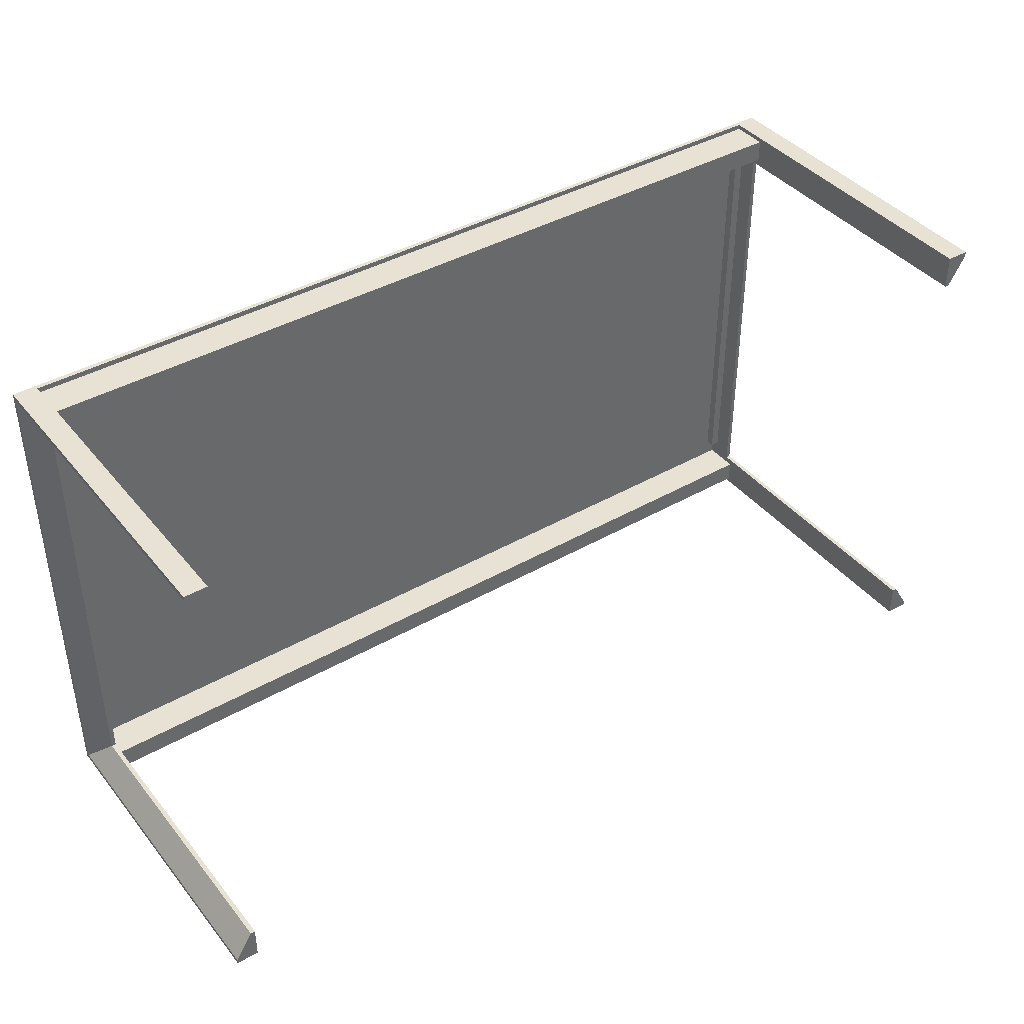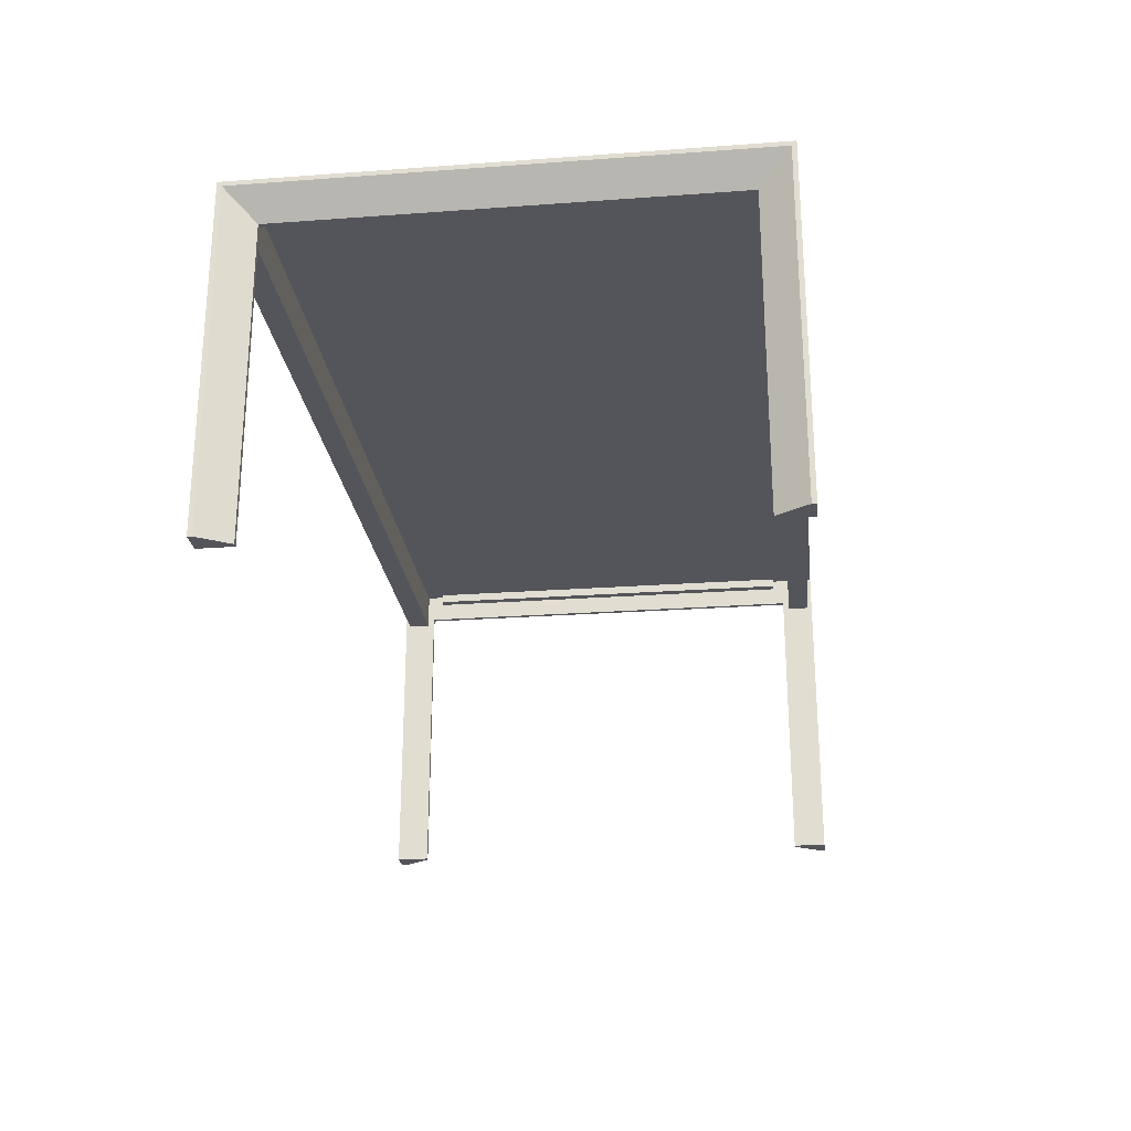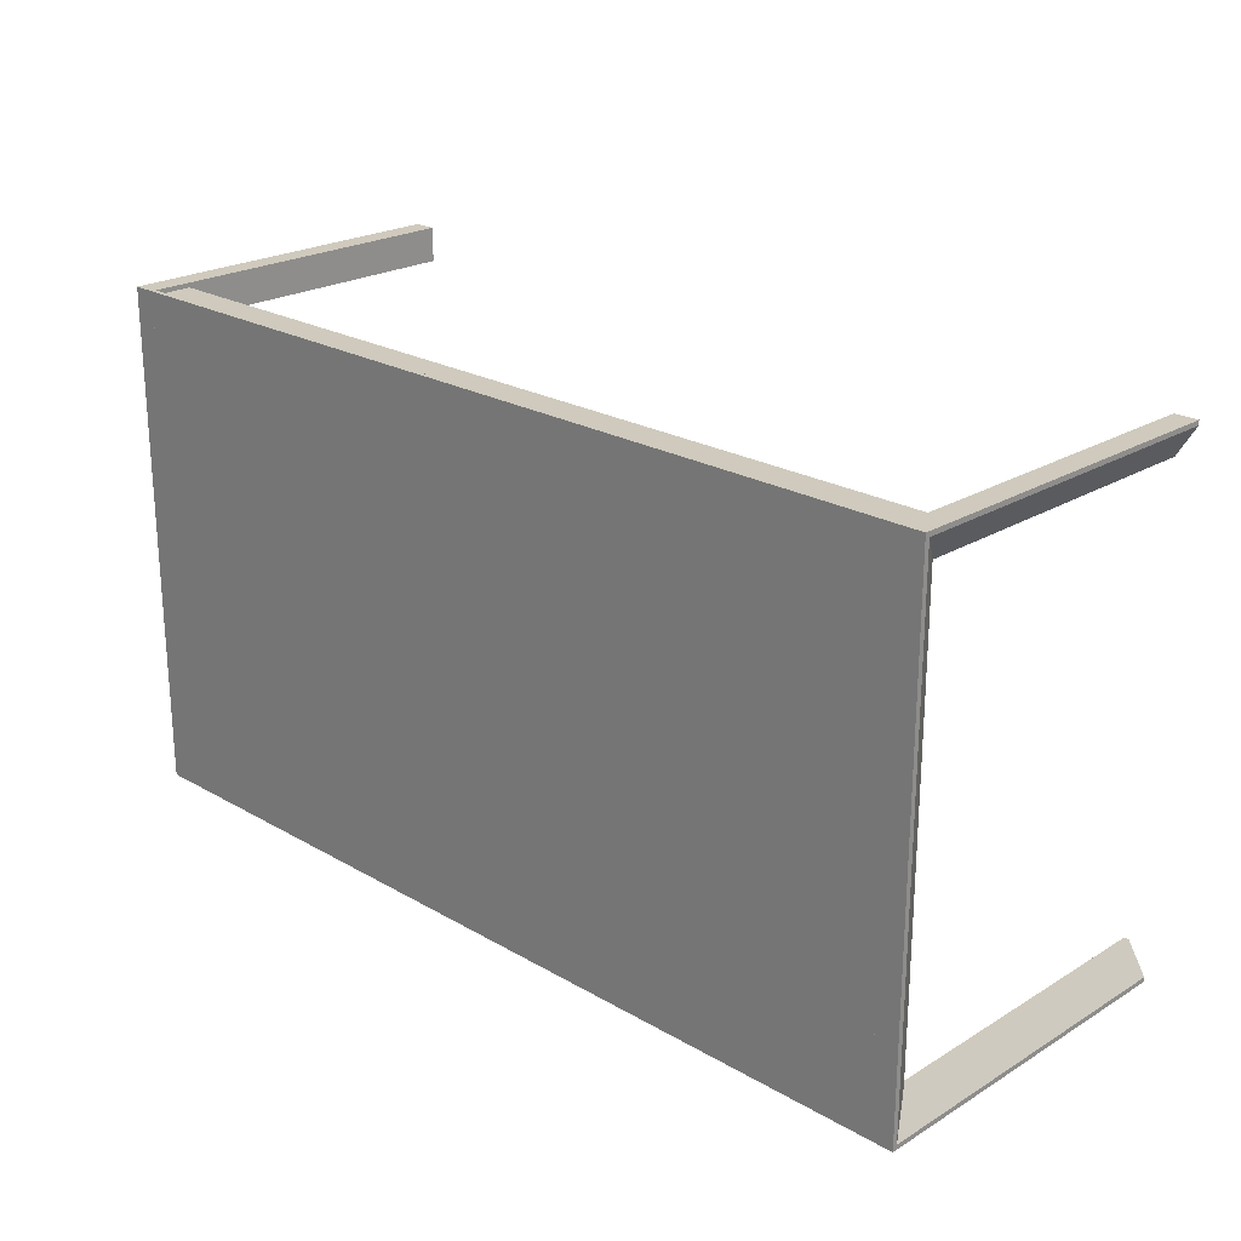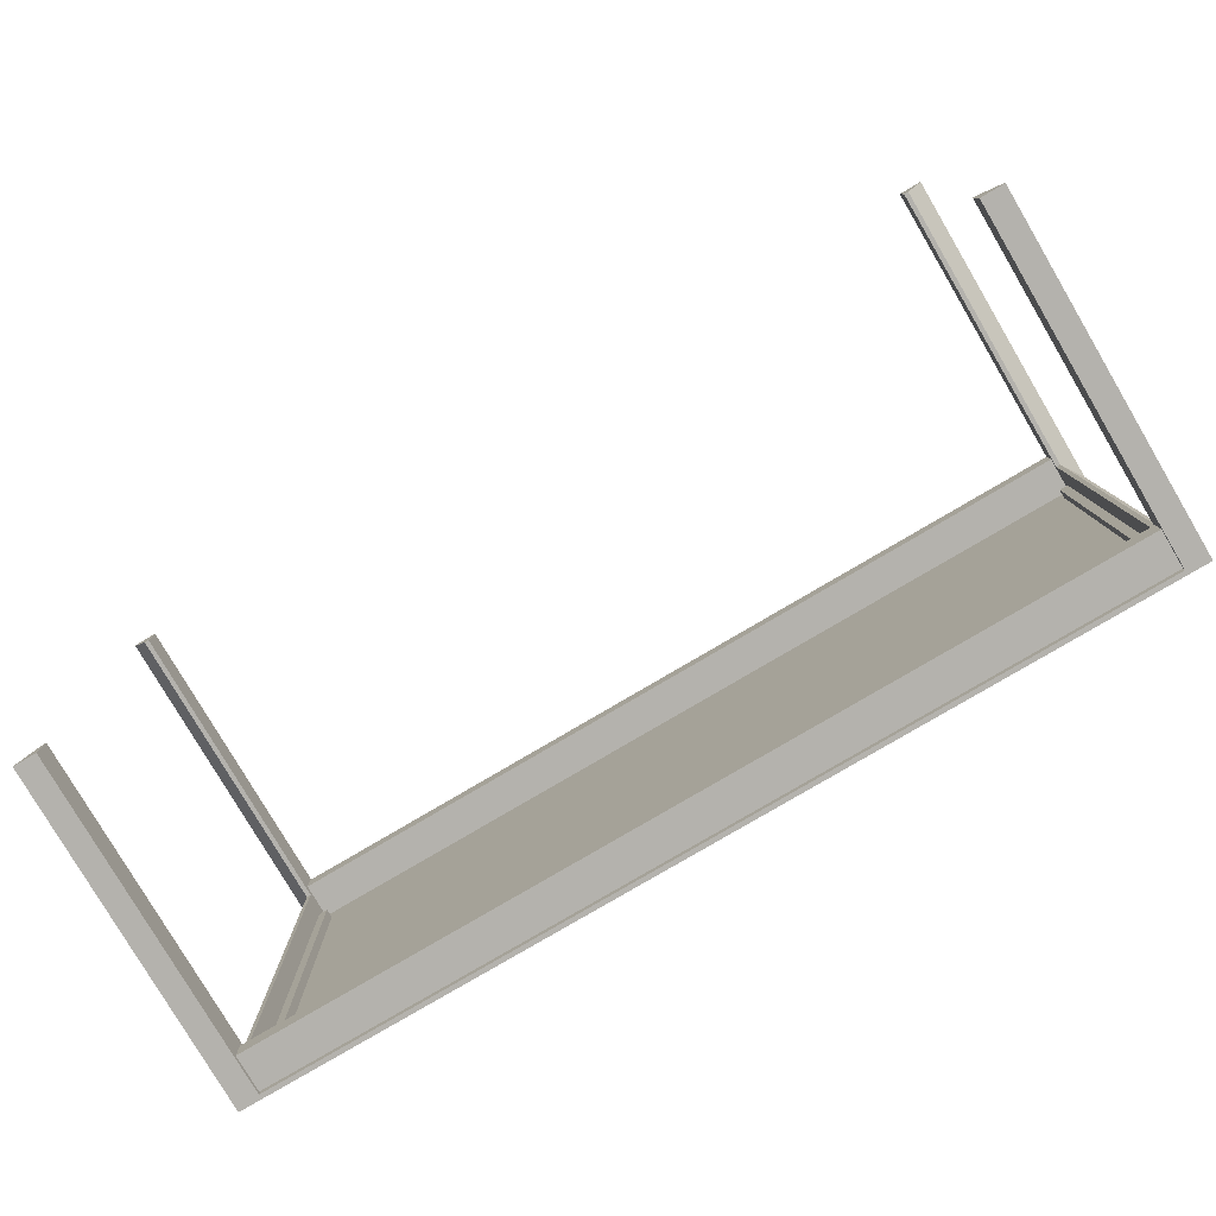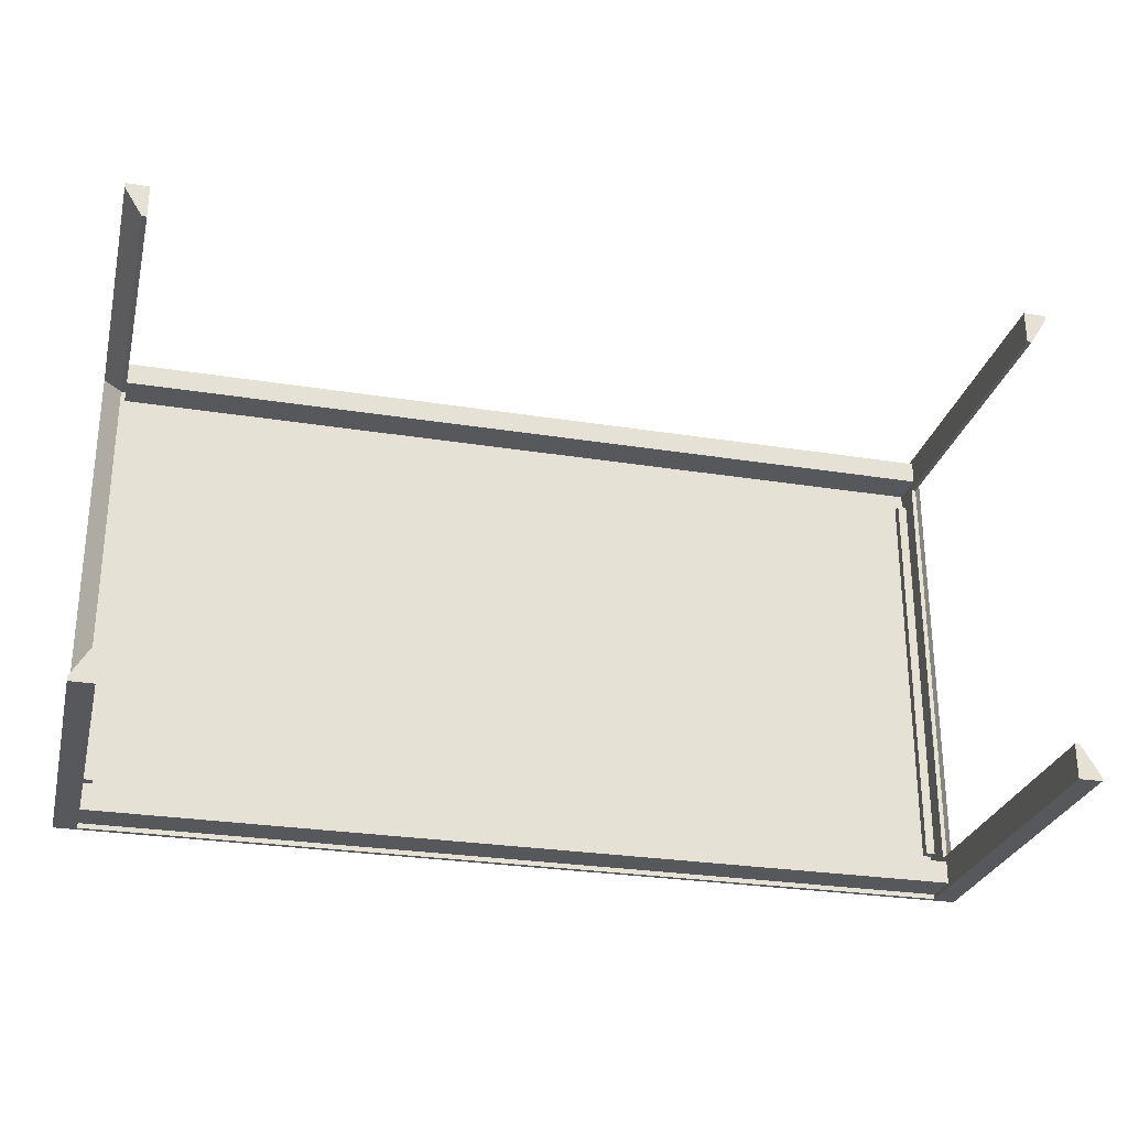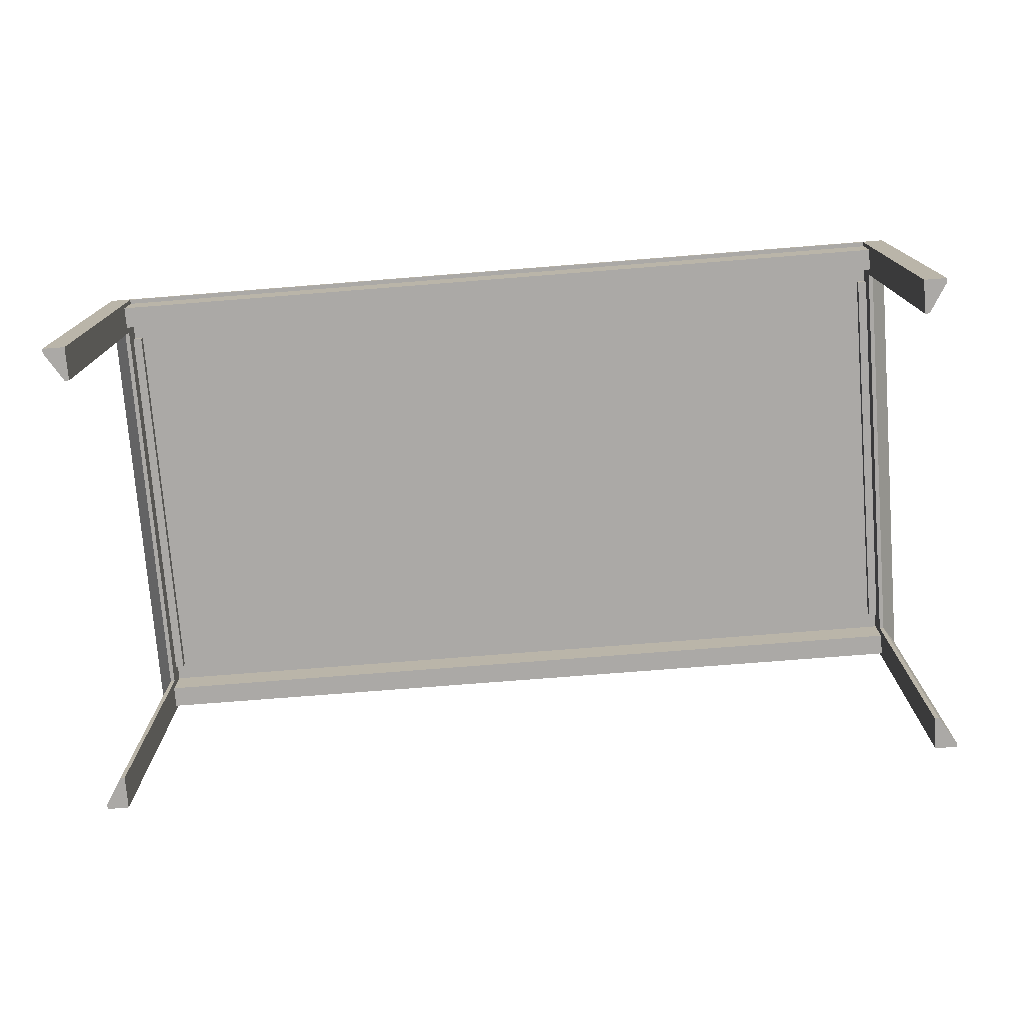
<metadata>
{"format":"obj","ext":"obj","renderer":"f3d","projection":"perspective","resolution":1024,"background":"white","views":[{"elev":40.6,"azim":-35.1,"up":"+Z"},{"elev":-24.9,"azim":-83.2,"up":"+Y"},{"elev":22.9,"azim":-135.6,"up":"+Z"},{"elev":-79.6,"azim":30.5,"up":"+Z"},{"elev":-27.7,"azim":-13.7,"up":"+Z"},{"elev":-75.5,"azim":4.5,"up":"+Y"}]}
</metadata>
<code>
v -0.4046 0.09228 -0.2289
v 0.3862 0.09228 0.2289
v 0.3862 0.09228 -0.2289
v -0.4046 0.09228 0.2289
v 0.3862 0.09645 -0.2289
v -0.4046 0.09645 0.2289
v -0.4046 0.09645 -0.2289
v 0.3862 0.09645 0.2289
v -0.4046 0.09145 0.2039
v 0.3862 0.05815 0.2039
v -0.4046 0.05815 0.2039
v 0.3862 0.09145 0.2039
v 0.3862 0.05815 0.2248
v -0.4046 0.09145 0.2248
v -0.4046 0.05815 0.2248
v 0.3862 0.09145 0.2239
v 0.3862 0.09145 0.2248
v -0.4046 0.09145 0.1873
v -0.4046 0.08313 -0.1873
v -0.4046 0.09145 -0.1873
v -0.4046 0.08313 0.1873
v -0.4046 0.06523 -0.1977
v -0.3963 0.09145 -0.1873
v -0.3963 0.09145 0.1873
v -0.3963 0.08313 0.1873
v -0.4046 0.06523 0.1977
v -0.3963 0.08313 -0.1873
v -0.4088 0.06523 0.1977
v -0.4046 -0.2157 -0.2248
v -0.4046 0.09228 -0.2289
v -0.4254 0.09645 -0.2289
v -0.4046 -0.2157 0.1977
v -0.4088 0.06523 -0.1977
v -0.4088 -0.2157 0.1977
v -0.4046 -0.2157 -0.1977
v -0.4046 0.09228 0.2289
v -0.4254 0.09645 0.2289
v -0.4046 -0.2157 0.2248
v -0.4254 0.09228 0.2248
v -0.4088 -0.2157 -0.1977
v -0.4254 -0.2157 0.2248
v -0.4046 -0.2157 -0.2289
v -0.4254 -0.2157 -0.2248
v -0.4046 -0.2157 0.2289
v -0.4254 -0.2157 -0.2289
v -0.4254 0.09228 -0.2248
v -0.4254 -0.2157 0.2289
v 0.407 0.09228 0.2248
v 0.3904 0.06523 -0.1977
v 0.407 0.09228 -0.2248
v 0.3904 0.06523 0.1977
v 0.407 -0.2157 -0.2248
v 0.407 0.09645 0.2289
v 0.407 -0.2157 0.2248
v 0.3862 0.06523 -0.1977
v 0.3904 -0.2157 -0.1977
v 0.407 0.09645 -0.2289
v 0.3904 -0.2157 0.1977
v 0.3862 0.06523 0.1977
v 0.3862 -0.2157 -0.2248
v 0.407 -0.2157 -0.2289
v 0.407 -0.2157 0.2289
v 0.3862 -0.2157 0.2248
v 0.3862 0.08313 -0.1873
v 0.3862 -0.2157 -0.1977
v 0.3862 0.09228 -0.2289
v 0.3862 0.09228 0.2289
v 0.3862 -0.2157 0.1977
v 0.3862 0.08313 0.1873
v 0.3862 0.09145 -0.1873
v 0.3862 0.09145 -0.2239
v 0.3862 -0.2157 -0.2289
v 0.3862 -0.2157 0.2289
v 0.3862 0.09145 0.1873
v 0.3779 0.08313 0.1873
v 0.3779 0.09145 -0.1873
v 0.3779 0.08313 -0.1873
v 0.3779 0.09145 0.1873
v -0.4046 0.05815 -0.2039
v 0.3862 0.05815 -0.2248
v 0.3862 0.05815 -0.2039
v -0.4046 0.05815 -0.2248
v -0.4046 0.09145 -0.2039
v 0.3862 0.09145 -0.2248
v 0.3862 0.09145 -0.2039
v -0.4046 0.09145 -0.2248
g mesh1_mesh1-geometry
f 1 2 3
f 2 1 4
f 3 2 1
f 4 1 2
f 5 1 3
f 3 1 5
f 6 2 4
f 4 2 6
f 1 5 7
f 7 5 1
f 2 6 8
f 8 6 2
f 5 6 7
f 7 6 5
f 6 5 8
f 8 5 6
g mesh2_mesh2-geometry
f 9 10 11
f 10 9 12
f 11 10 9
f 12 9 10
f 11 13 10
f 10 13 11
f 12 14 9
f 9 14 12
f 13 11 15
f 15 11 13
f 14 12 16
f 16 12 14
f 17 15 13
f 13 15 17
f 15 17 14
f 14 17 15
g mesh3_mesh3-geometry
f 18 19 20
f 19 18 21
f 20 19 18
f 21 18 19
f 19 22 20
f 20 22 19
f 19 23 20
f 20 23 19
f 24 20 18
f 18 20 24
f 20 6 18
f 18 6 20
f 18 25 21
f 21 25 18
f 18 6 21
f 21 6 18
f 25 19 21
f 21 19 25
f 26 19 21
f 21 19 26
f 22 19 26
f 26 19 22
f 7 20 22
f 22 20 7
f 23 19 27
f 27 19 23
f 20 24 23
f 23 24 20
f 25 18 24
f 24 18 25
f 20 7 6
f 6 7 20
f 21 6 26
f 26 6 21
f 19 25 27
f 27 25 19
f 28 22 26
f 26 22 28
f 7 29 22
f 22 29 7
f 25 23 27
f 27 23 25
f 23 25 24
f 24 25 23
f 6 30 7
f 7 30 6
f 31 6 7
f 7 6 31
f 6 32 26
f 26 32 6
f 22 28 33
f 33 28 22
f 34 26 28
f 28 26 34
f 30 29 7
f 7 29 30
f 22 29 35
f 35 29 22
f 30 6 36
f 36 6 30
f 31 30 7
f 7 30 31
f 6 31 37
f 37 31 6
f 32 6 38
f 38 6 32
f 26 34 32
f 32 34 26
f 33 39 28
f 28 39 33
f 40 22 33
f 33 22 40
f 41 28 34
f 34 28 41
f 29 30 42
f 42 30 29
f 43 35 29
f 29 35 43
f 22 40 35
f 35 40 22
f 44 6 36
f 36 6 44
f 37 36 6
f 6 36 37
f 45 30 31
f 31 30 45
f 46 37 31
f 31 37 46
f 38 6 44
f 44 6 38
f 41 32 38
f 38 32 41
f 32 41 34
f 34 41 32
f 39 33 46
f 46 33 39
f 28 41 39
f 39 41 28
f 43 33 40
f 40 33 43
f 30 45 42
f 42 45 30
f 45 29 42
f 42 29 45
f 35 43 40
f 40 43 35
f 29 45 43
f 43 45 29
f 36 47 44
f 44 47 36
f 47 36 37
f 37 36 47
f 43 31 45
f 45 31 43
f 37 46 39
f 39 46 37
f 31 43 46
f 46 43 31
f 47 38 44
f 44 38 47
f 38 47 41
f 41 47 38
f 33 43 46
f 46 43 33
f 37 41 39
f 39 41 37
f 41 37 47
f 47 37 41
g mesh4_mesh4-geometry
f 48 49 50
f 49 48 51
f 50 49 48
f 51 48 49
f 49 52 50
f 50 52 49
f 53 50 48
f 48 50 53
f 51 54 48
f 48 54 51
f 55 51 49
f 49 51 55
f 52 49 56
f 56 49 52
f 57 52 50
f 50 52 57
f 50 53 57
f 57 53 50
f 53 54 48
f 48 54 53
f 54 51 58
f 58 51 54
f 51 55 59
f 59 55 51
f 56 55 49
f 49 55 56
f 56 60 52
f 52 60 56
f 52 57 61
f 61 57 52
f 8 57 53
f 53 57 8
f 54 53 62
f 62 53 54
f 58 59 51
f 51 59 58
f 58 63 54
f 54 63 58
f 59 64 55
f 55 64 59
f 55 56 65
f 65 56 55
f 60 56 65
f 65 56 60
f 60 61 52
f 52 61 60
f 61 66 57
f 57 66 61
f 57 8 5
f 5 8 57
f 53 67 8
f 8 67 53
f 62 67 53
f 53 67 62
f 63 62 54
f 54 62 63
f 59 58 68
f 68 58 59
f 63 58 68
f 68 58 63
f 64 59 69
f 69 59 64
f 70 55 64
f 64 55 70
f 71 65 55
f 55 65 71
f 71 60 65
f 65 60 71
f 61 60 72
f 72 60 61
f 66 61 72
f 72 61 66
f 57 66 5
f 5 66 57
f 71 8 5
f 5 8 71
f 5 67 8
f 8 67 5
f 73 8 67
f 67 8 73
f 67 62 73
f 73 62 67
f 62 63 73
f 73 63 62
f 16 68 59
f 59 68 16
f 68 16 63
f 63 16 68
f 69 59 74
f 74 59 69
f 75 64 69
f 69 64 75
f 69 70 64
f 64 70 69
f 70 71 55
f 55 71 70
f 64 76 70
f 70 76 64
f 5 60 71
f 71 60 5
f 60 66 72
f 72 66 60
f 67 5 66
f 66 5 67
f 66 60 5
f 5 60 66
f 8 71 70
f 70 71 8
f 63 8 73
f 73 8 63
f 8 59 16
f 16 59 8
f 63 16 8
f 8 16 63
f 8 74 59
f 59 74 8
f 74 75 69
f 69 75 74
f 70 69 74
f 74 69 70
f 64 75 77
f 77 75 64
f 76 64 77
f 77 64 76
f 70 78 76
f 76 78 70
f 8 70 74
f 74 70 8
f 75 74 78
f 78 74 75
f 78 70 74
f 74 70 78
f 75 76 77
f 77 76 75
f 76 75 78
f 78 75 76
g mesh5_mesh5-geometry
f 79 80 81
f 80 79 82
f 81 80 79
f 82 79 80
f 83 81 79
f 79 81 83
f 84 82 80
f 80 82 84
f 81 83 85
f 85 83 81
f 82 84 86
f 86 84 82
f 85 86 83
f 83 86 85
f 86 85 71
f 71 85 86

</code>
